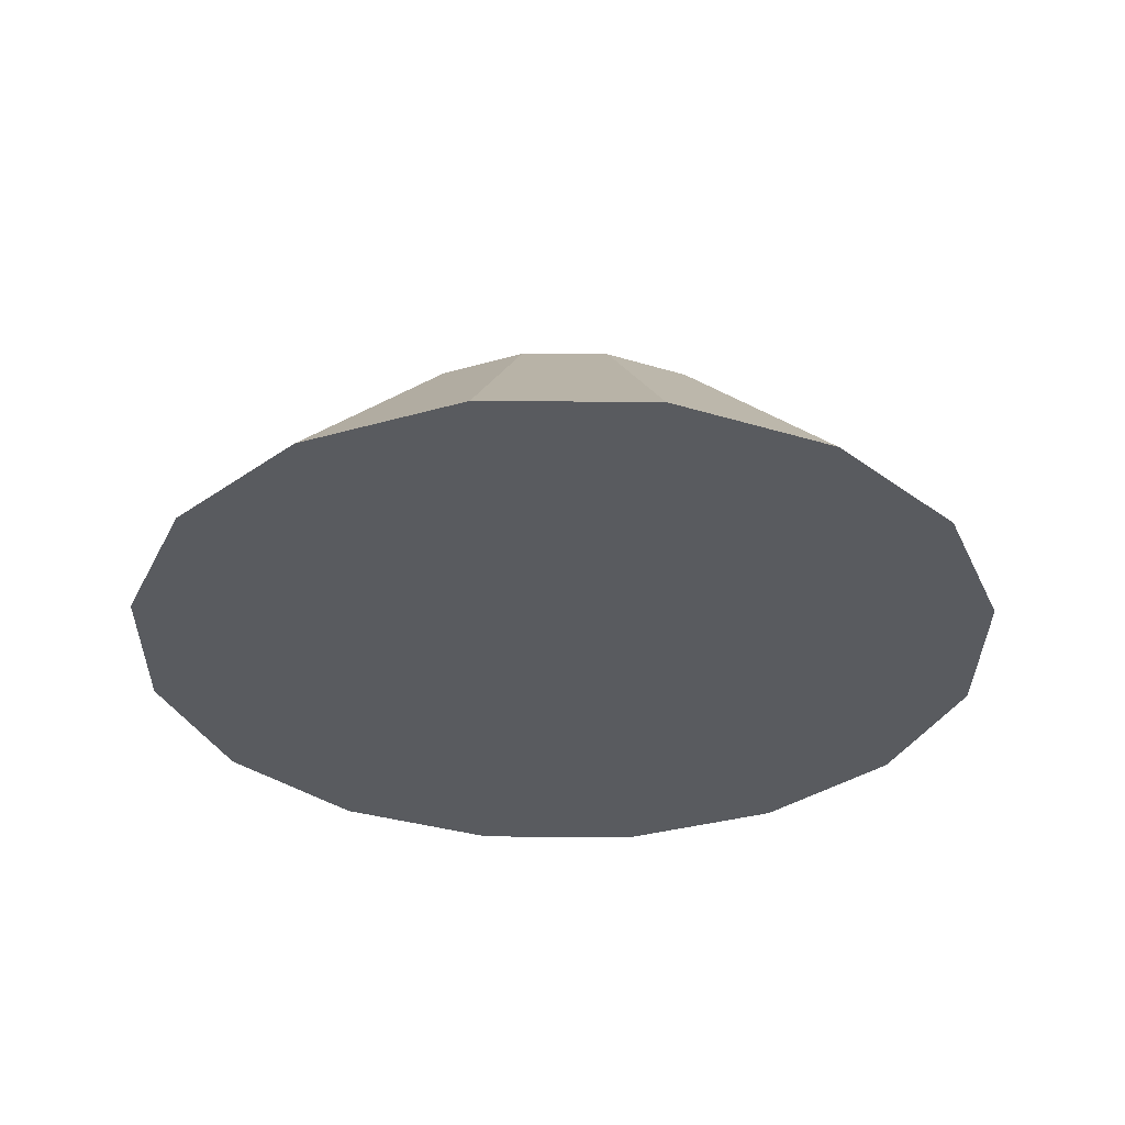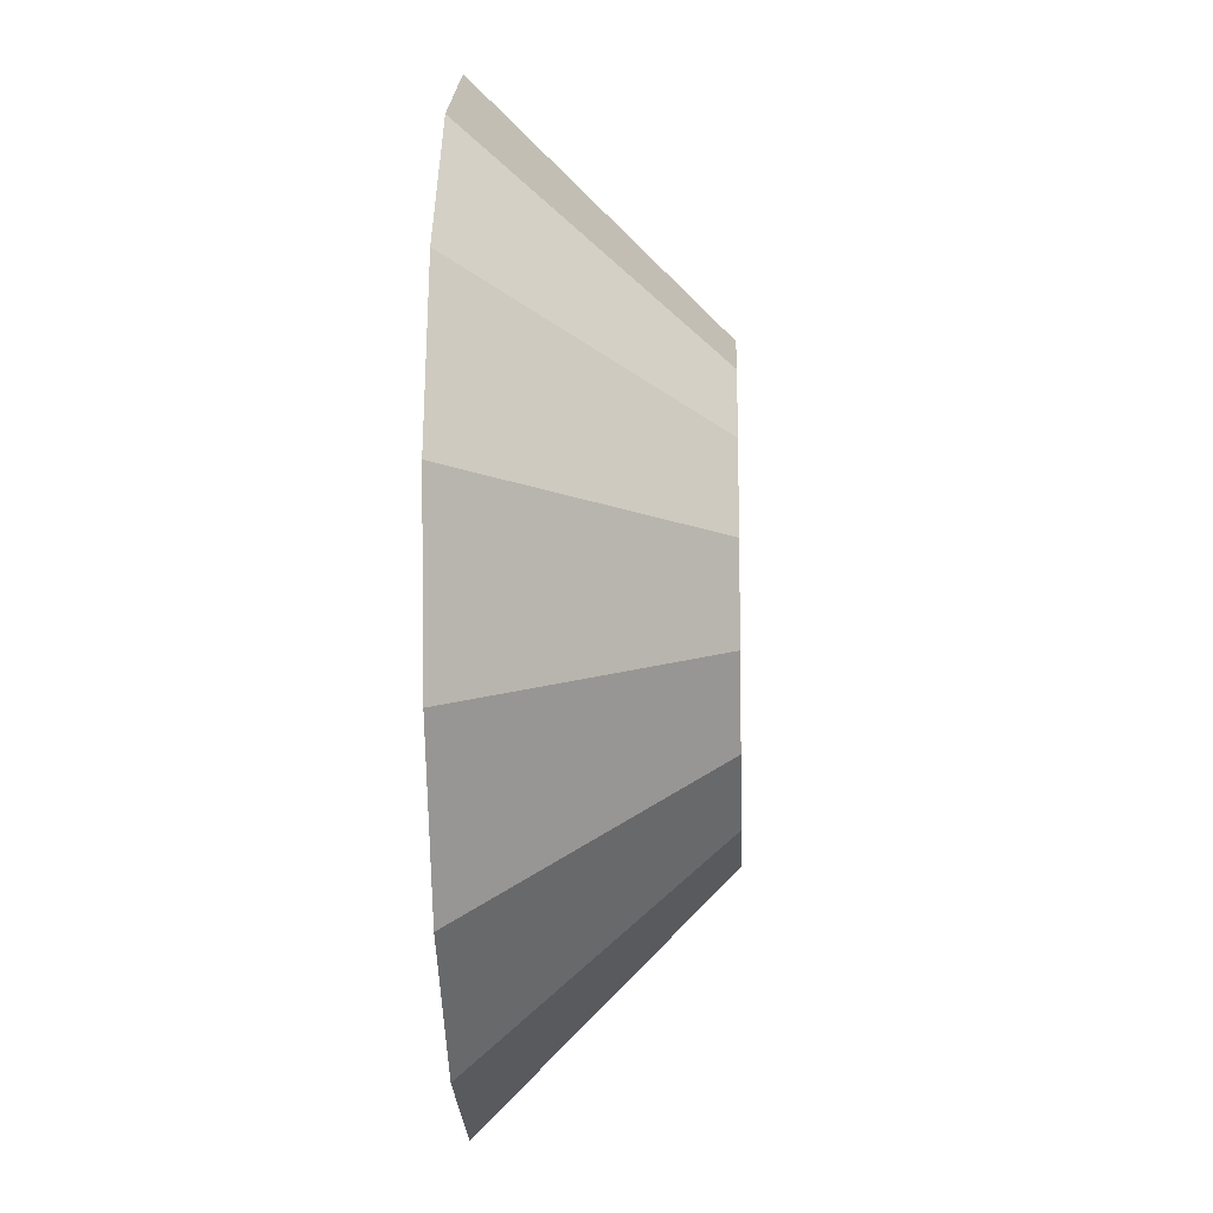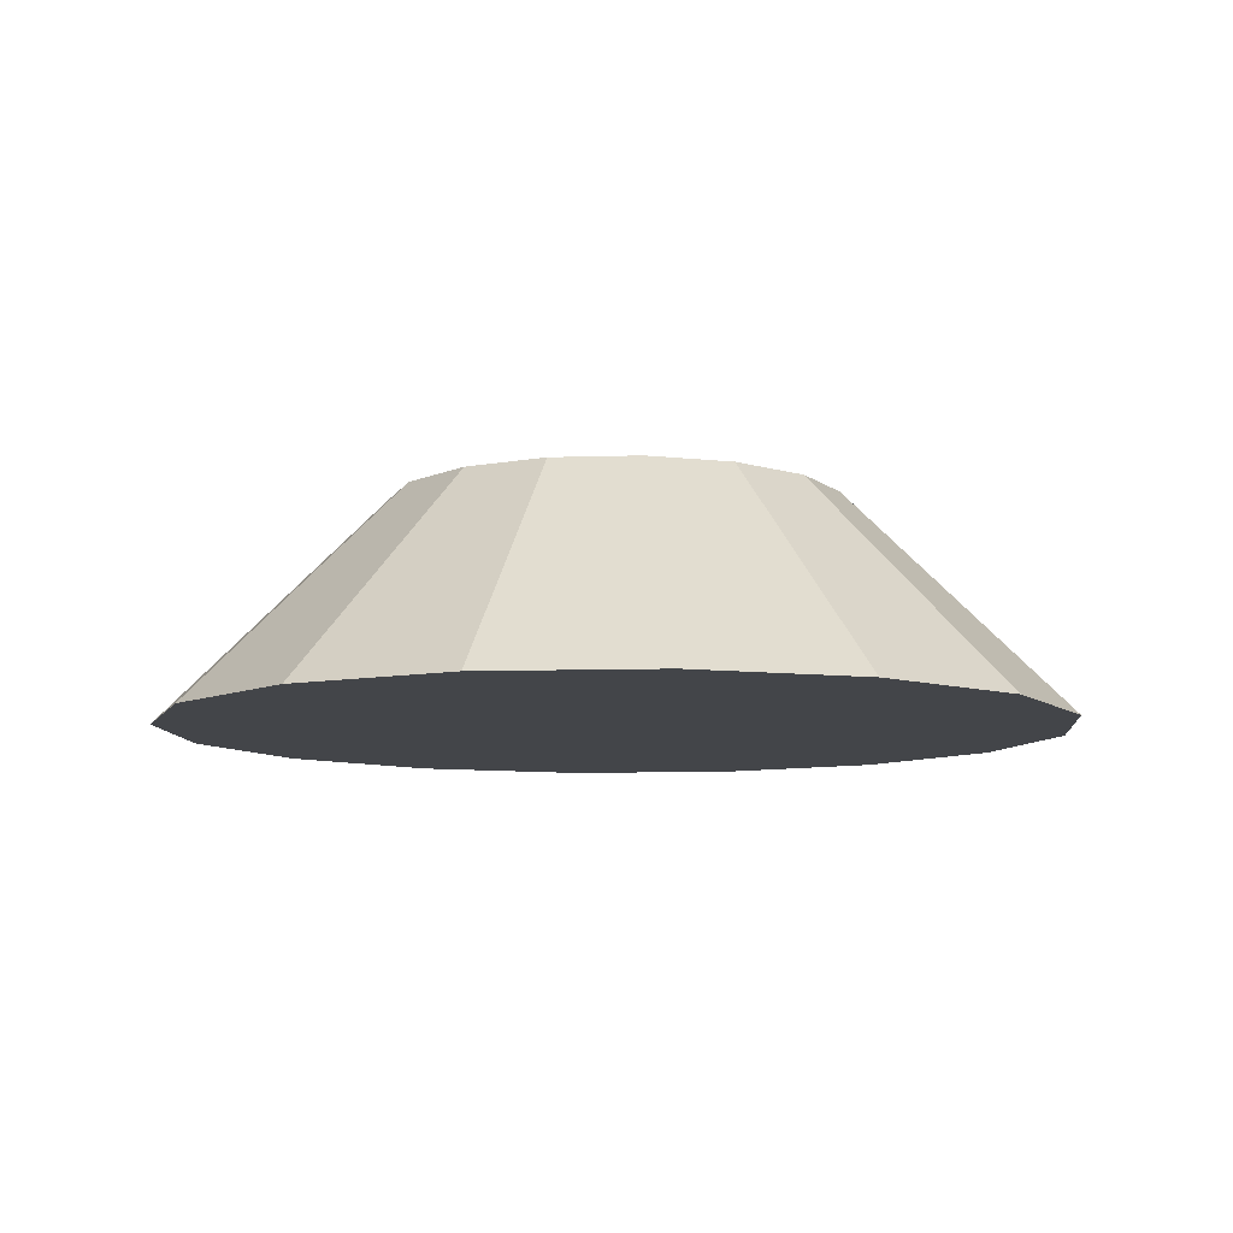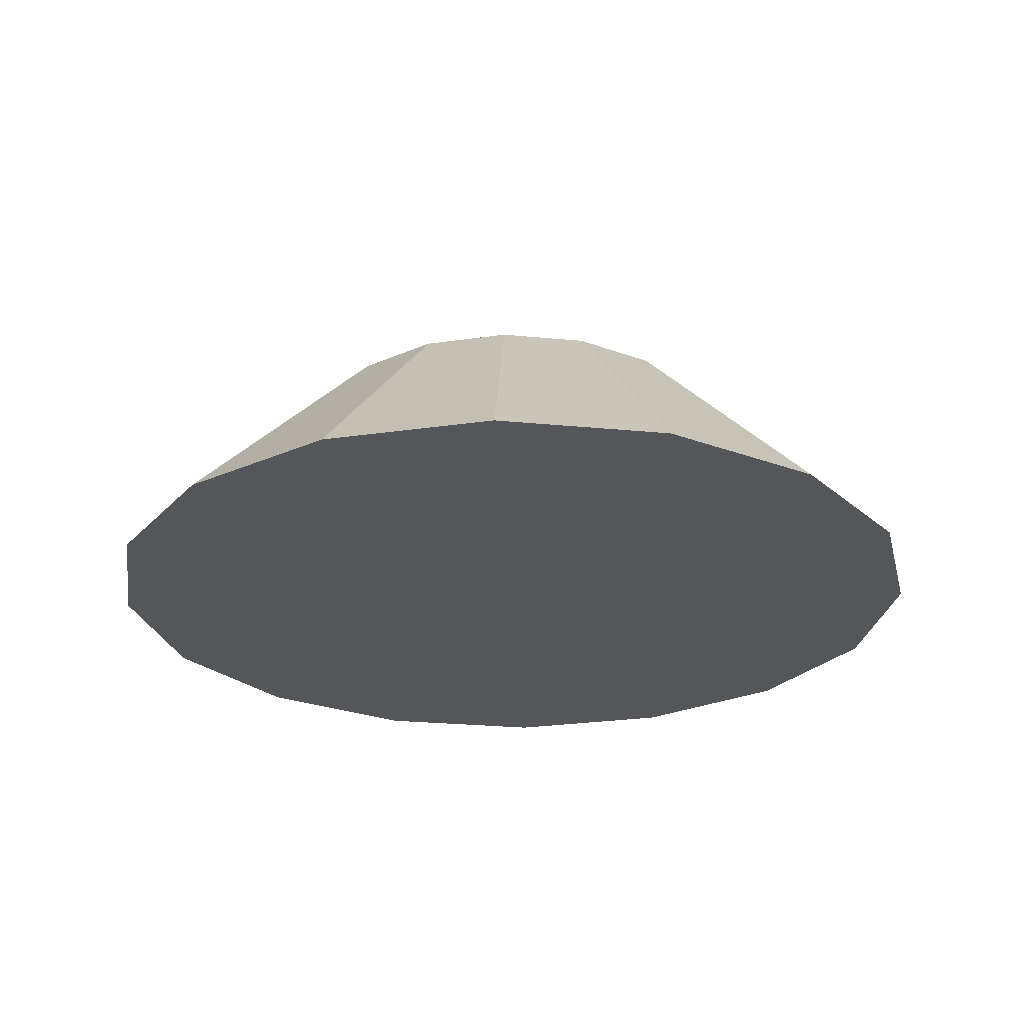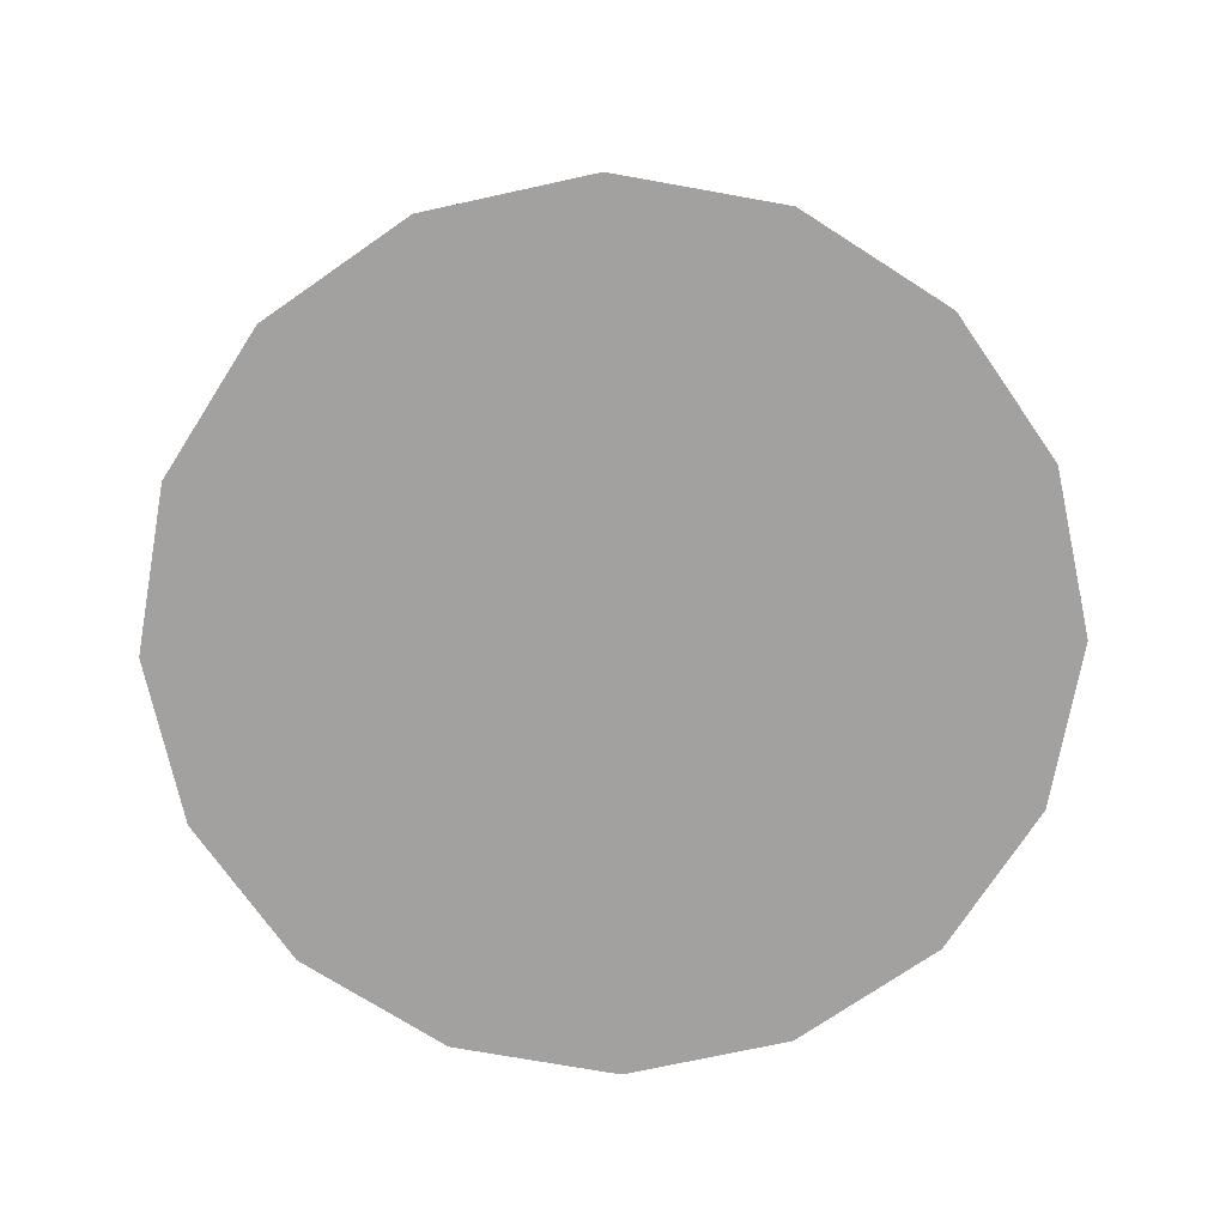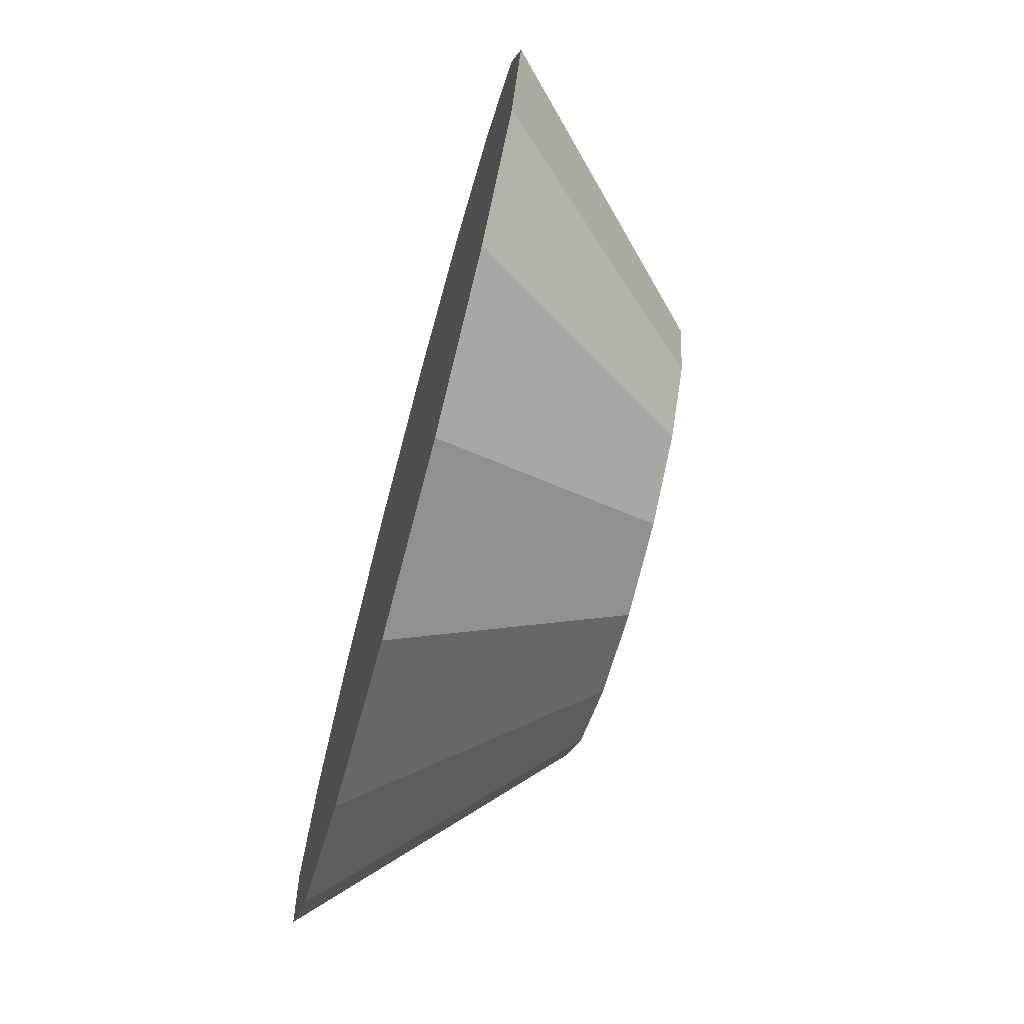
<metadata>
{"format":"obj","ext":"obj","renderer":"f3d","projection":"perspective","resolution":1024,"background":"white","views":[{"elev":-32.7,"azim":-56.9,"up":"+Y"},{"elev":-13.5,"azim":92.3,"up":"+Z"},{"elev":-8.9,"azim":106.2,"up":"+Y"},{"elev":-25.1,"azim":2.2,"up":"+Y"},{"elev":-72.3,"azim":-66.4,"up":"+Y"},{"elev":-72.5,"azim":74.9,"up":"+Z"}]}
</metadata>
<code>
o Cone_Cone.005
v -0.01895 -0.4498 -0.06995
v -0.01895 0.05023 -0.06995
v -0.01895 -0.4498 -1.07
v -0.01895 0.05023 -0.5699
v 0.3637 -0.4498 -0.9938
v 0.1724 0.05023 -0.5319
v 0.6882 -0.4498 -0.7771
v 0.3346 0.05023 -0.4235
v 0.9049 -0.4498 -0.4526
v 0.443 0.05023 -0.2613
v 0.9811 -0.4498 -0.06995
v 0.4811 0.05023 -0.06995
v 0.9049 -0.4498 0.3127
v 0.443 0.05023 0.1214
v 0.6882 -0.4498 0.6372
v 0.3346 0.05023 0.2836
v 0.3637 -0.4498 0.8539
v 0.1724 0.05023 0.392
v -0.01894 -0.4498 0.9301
v -0.01895 0.05023 0.43
v -0.4016 -0.4498 0.8539
v -0.2103 0.05023 0.392
v -0.7261 -0.4498 0.6372
v -0.3725 0.05023 0.2836
v -0.9428 -0.4498 0.3127
v -0.4809 0.05023 0.1214
v -1.019 -0.4498 -0.06995
v -0.5189 0.05023 -0.06995
v -0.9428 -0.4498 -0.4526
v -0.4809 0.05023 -0.2613
v -0.7261 -0.4498 -0.7771
v -0.3725 0.05023 -0.4235
v -0.4016 -0.4498 -0.9938
v -0.2103 0.05023 -0.5319
f 1 3 5
f 2 6 4
f 3 4 6
f 1 5 7
f 2 8 6
f 5 6 8
f 1 7 9
f 2 10 8
f 7 8 10
f 1 9 11
f 2 12 10
f 9 10 12
f 1 11 13
f 2 14 12
f 11 12 14
f 1 13 15
f 2 16 14
f 13 14 16
f 1 15 17
f 2 18 16
f 15 16 18
f 1 17 19
f 2 20 18
f 17 18 20
f 1 19 21
f 2 22 20
f 19 20 21
f 1 21 23
f 2 24 22
f 21 22 23
f 1 23 25
f 2 26 24
f 23 24 25
f 1 25 27
f 2 28 26
f 25 26 27
f 1 27 29
f 2 30 28
f 27 28 29
f 1 29 31
f 2 32 30
f 29 30 31
f 1 31 33
f 2 34 32
f 31 32 33
f 1 33 3
f 2 4 34
f 33 34 3
f 5 3 6
f 7 5 8
f 9 7 10
f 11 9 12
f 13 11 14
f 15 13 16
f 17 15 18
f 19 17 20
f 20 22 21
f 22 24 23
f 24 26 25
f 26 28 27
f 28 30 29
f 30 32 31
f 32 34 33
f 34 4 3

</code>
